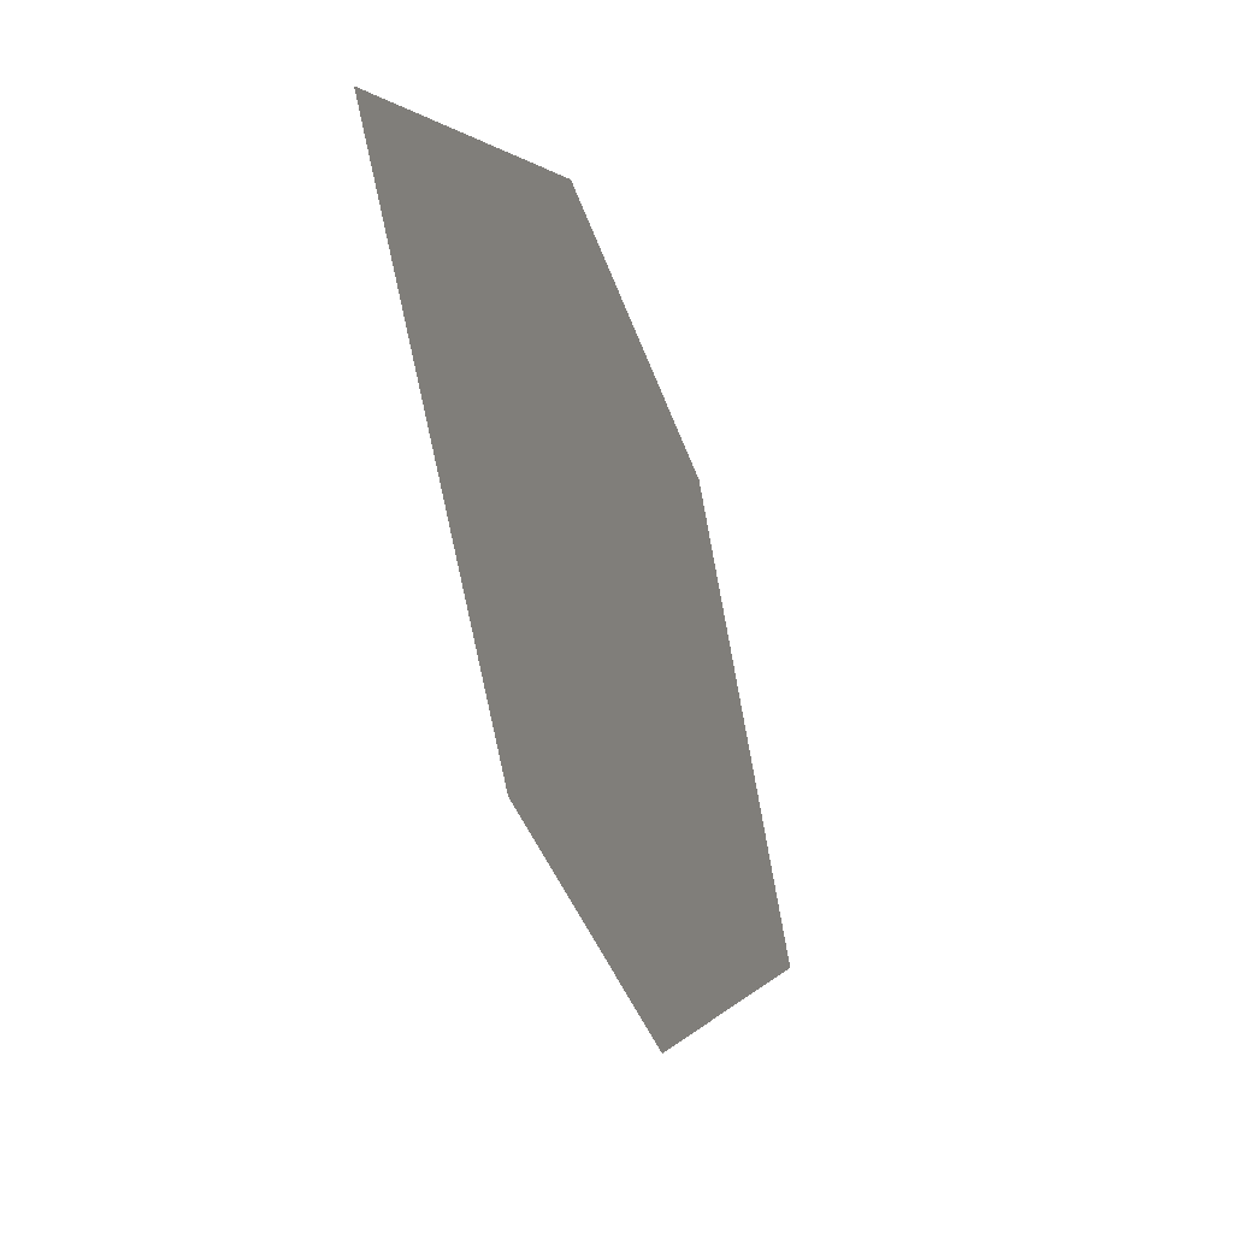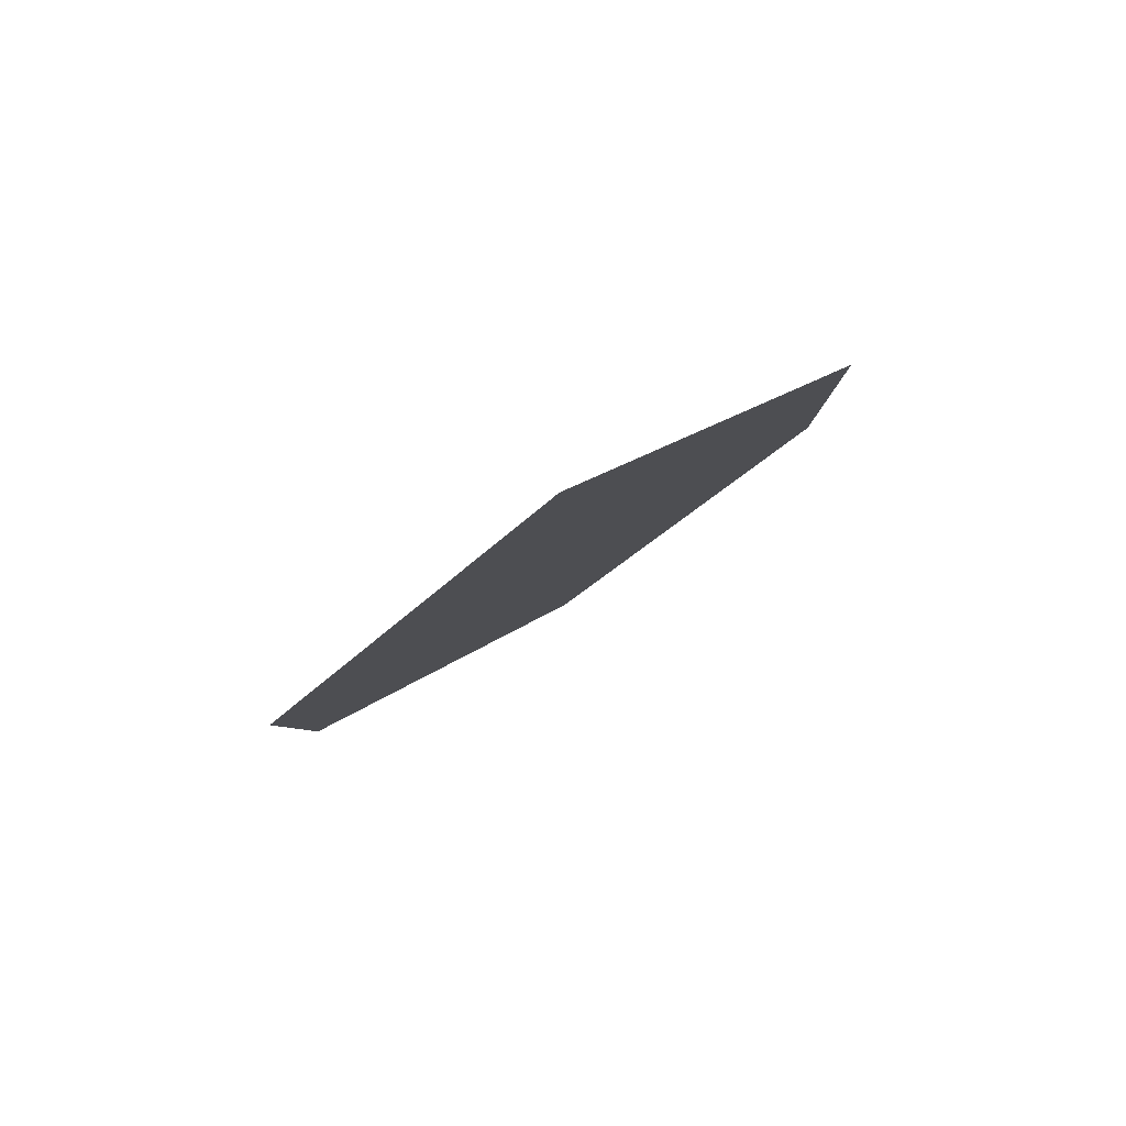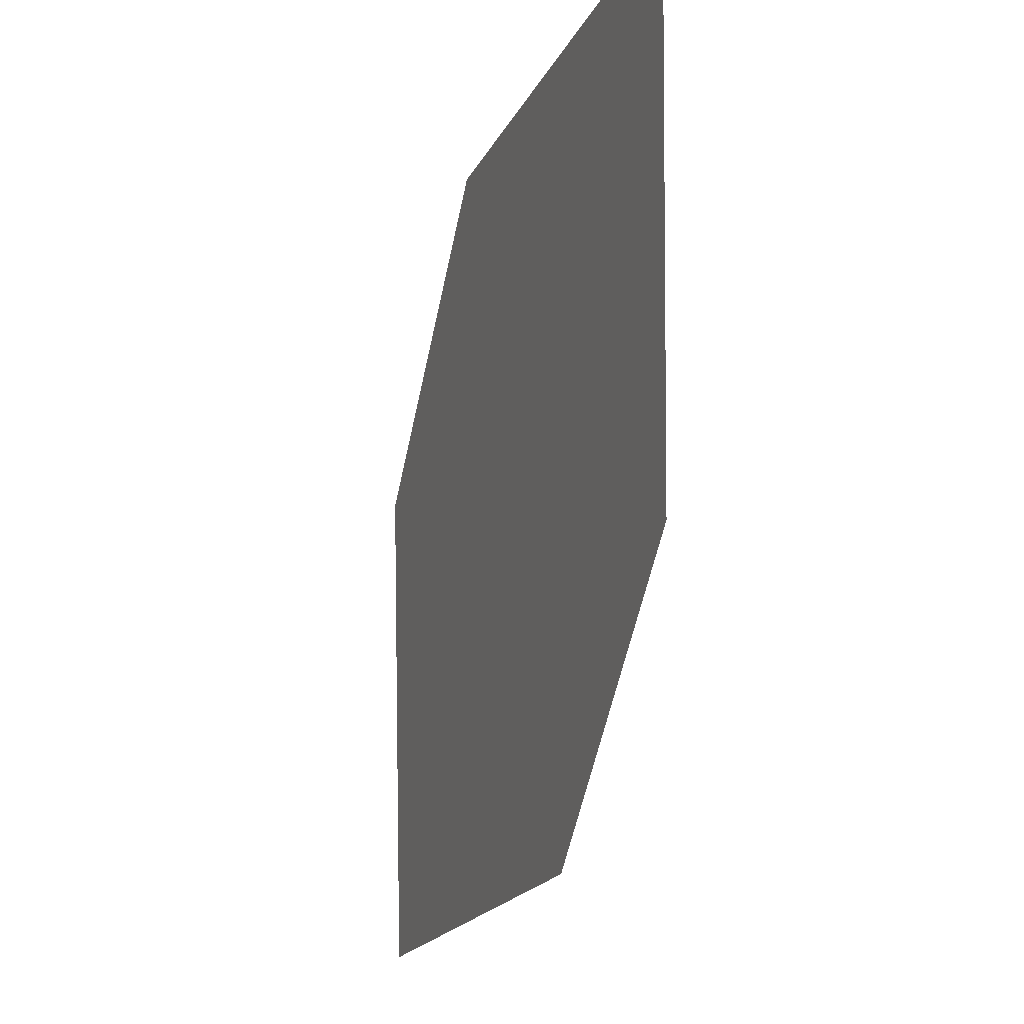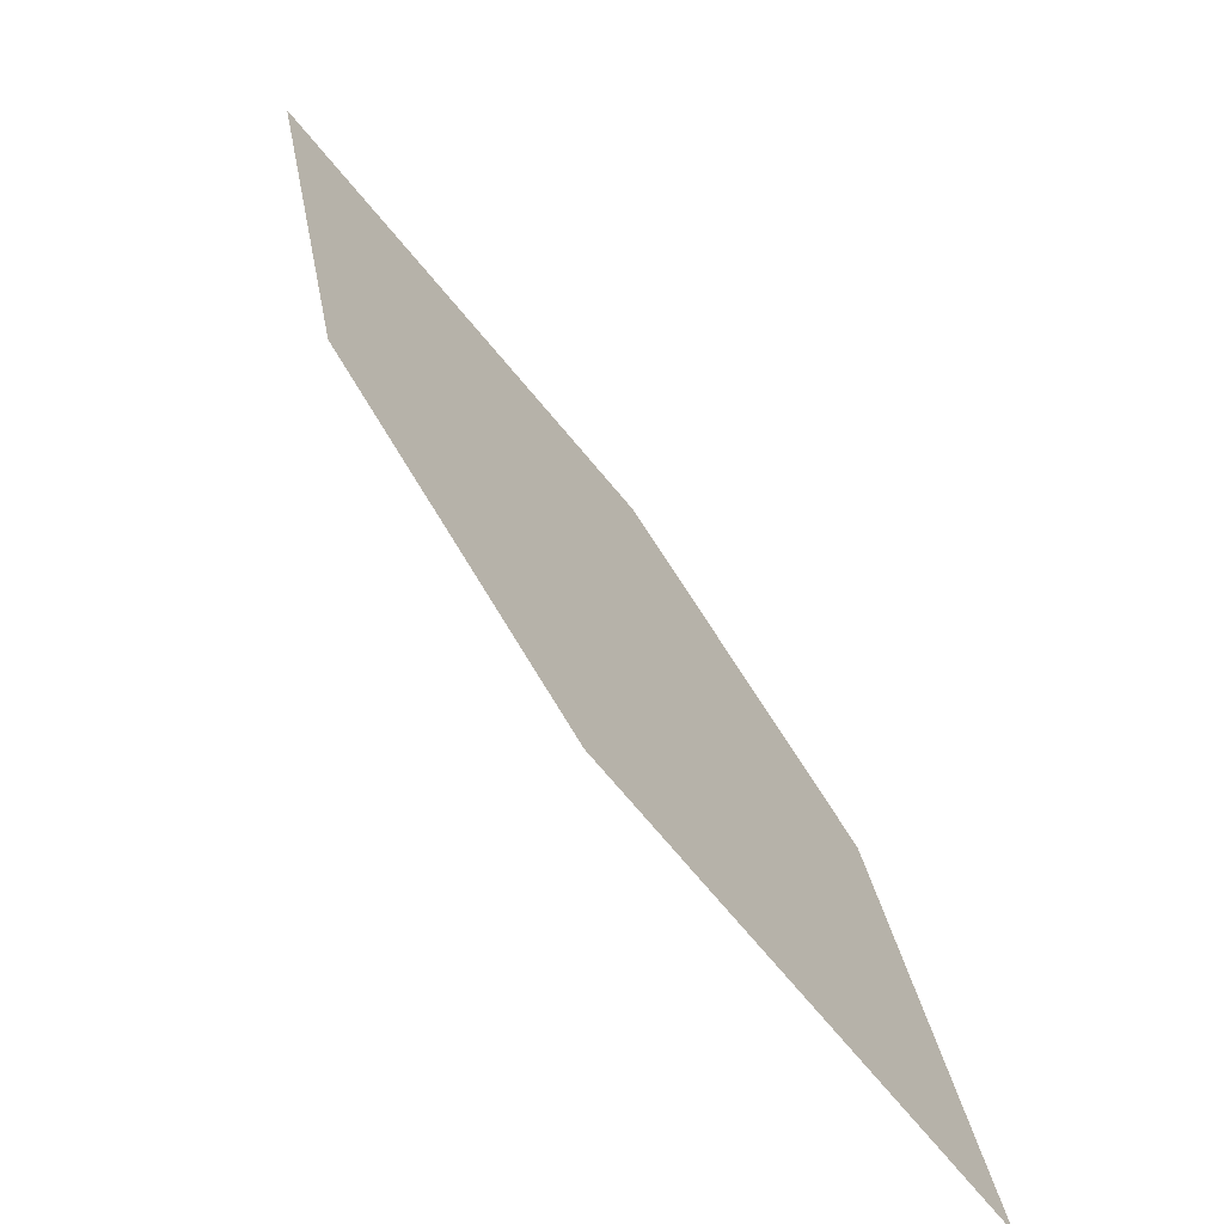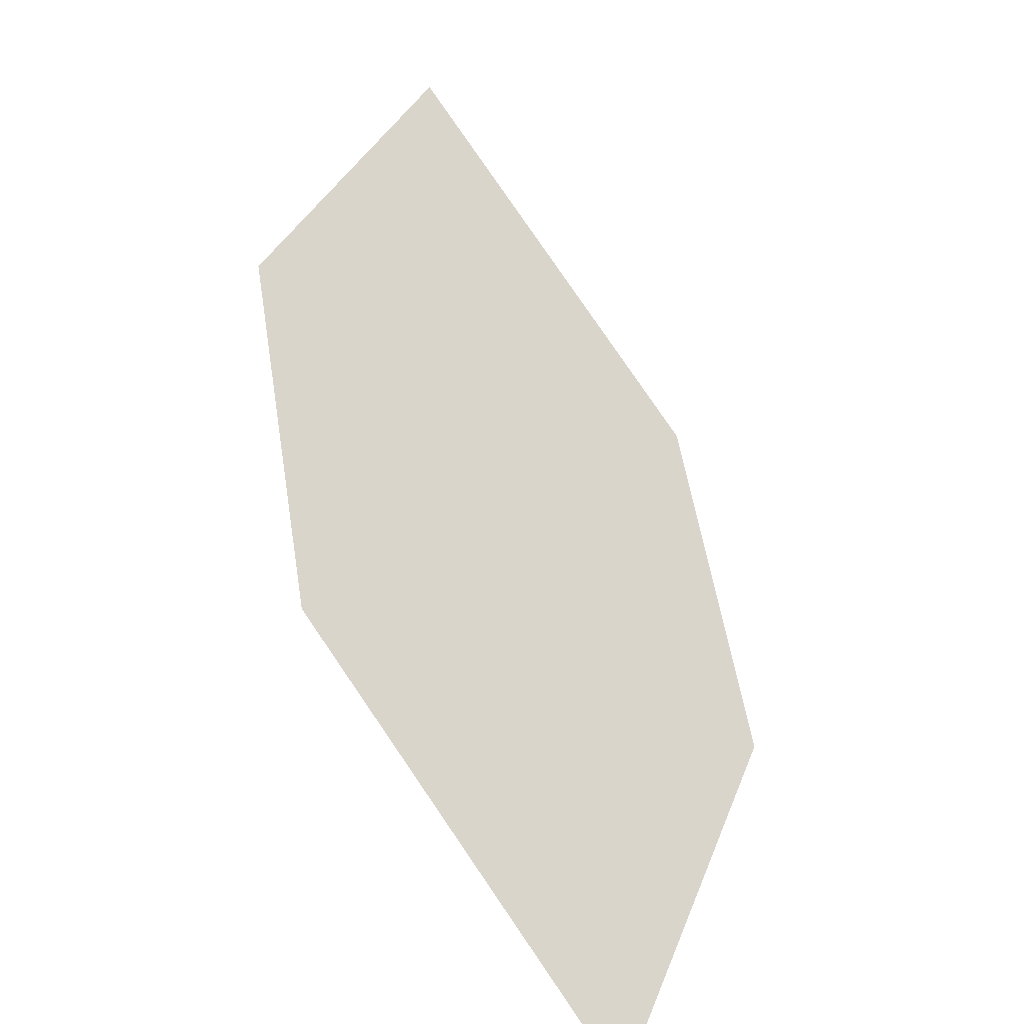
<metadata>
{"format":"obj","ext":"obj","renderer":"f3d","projection":"perspective","resolution":1024,"background":"white","views":[{"elev":4.3,"azim":-124.4,"up":"+Y"},{"elev":35.7,"azim":37.1,"up":"+Z"},{"elev":-16.6,"azim":-159.6,"up":"+Y"},{"elev":13.9,"azim":176.3,"up":"+Z"},{"elev":13.8,"azim":-155.0,"up":"+Z"}]}
</metadata>
<code>
o leaves.043
v -0.2774 0.1412 0.8623
v -0.2826 0.1899 0.8472
v -0.335 0.2181 0.7811
v -0.3106 0.1437 0.8233
v -0.3298 0.1693 0.7962
v -0.3018 0.2156 0.8202
f 1 2 6 3
f 1 3 5 4

</code>
